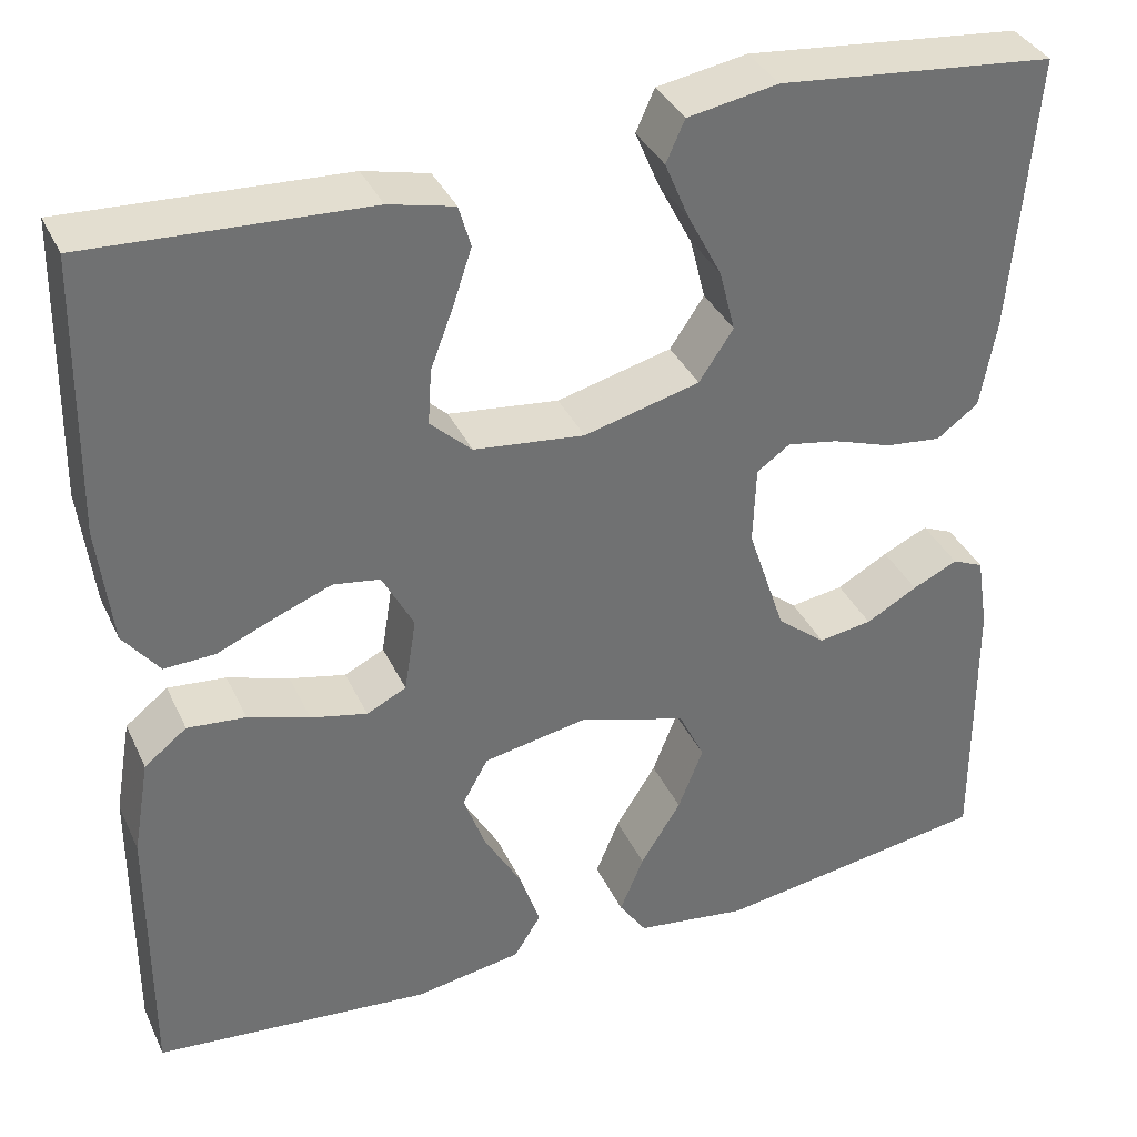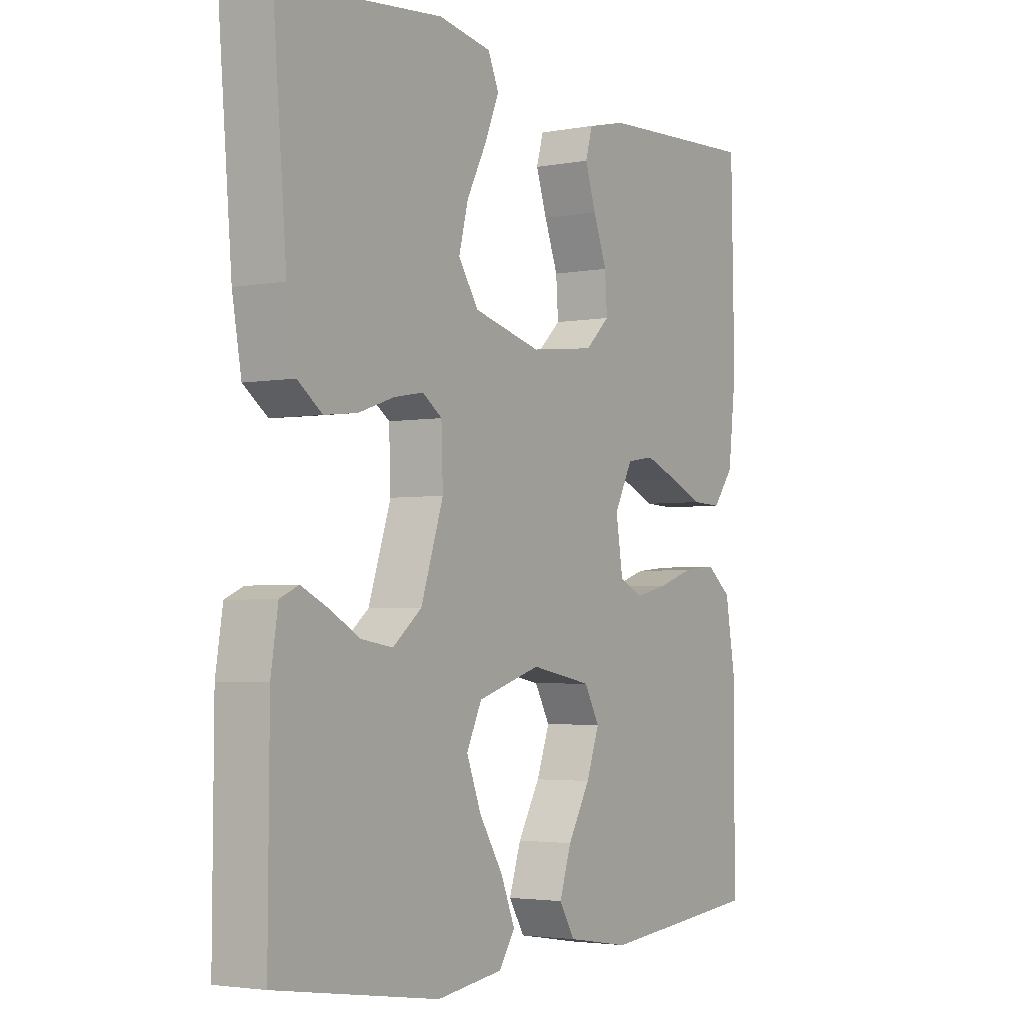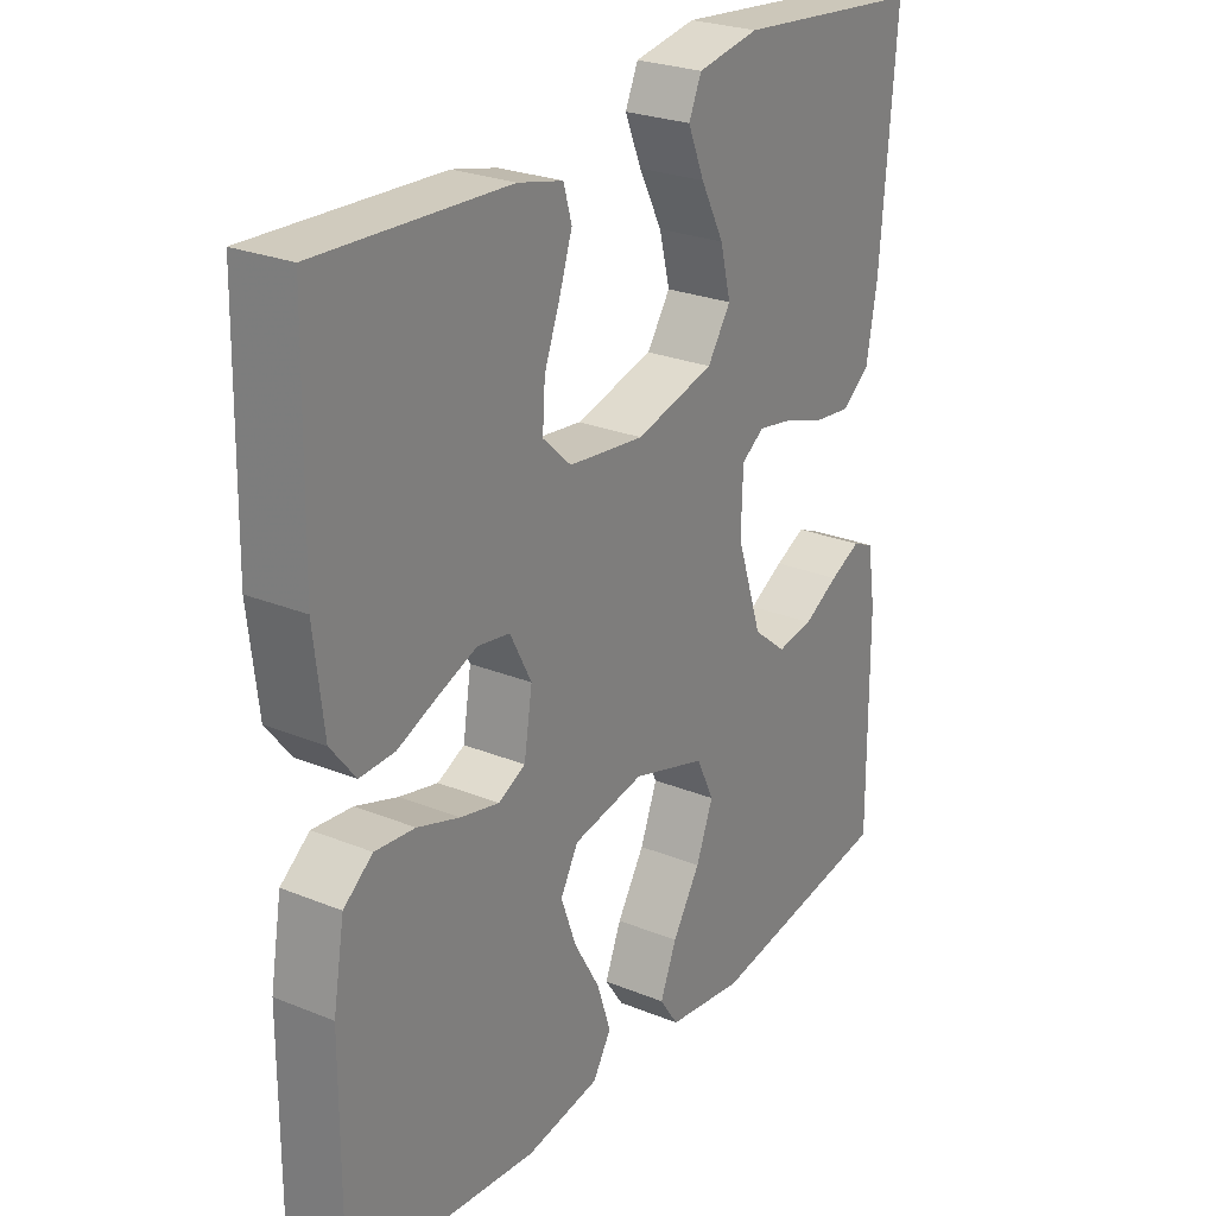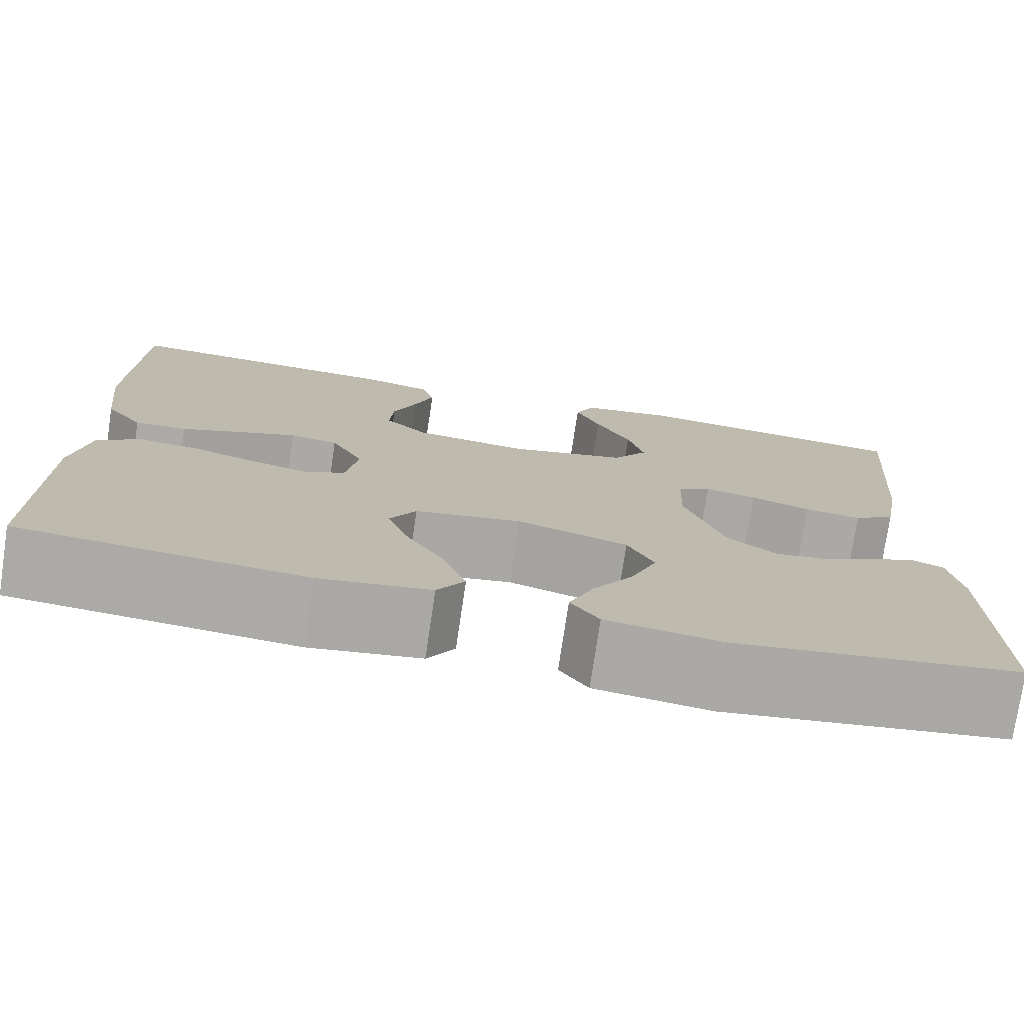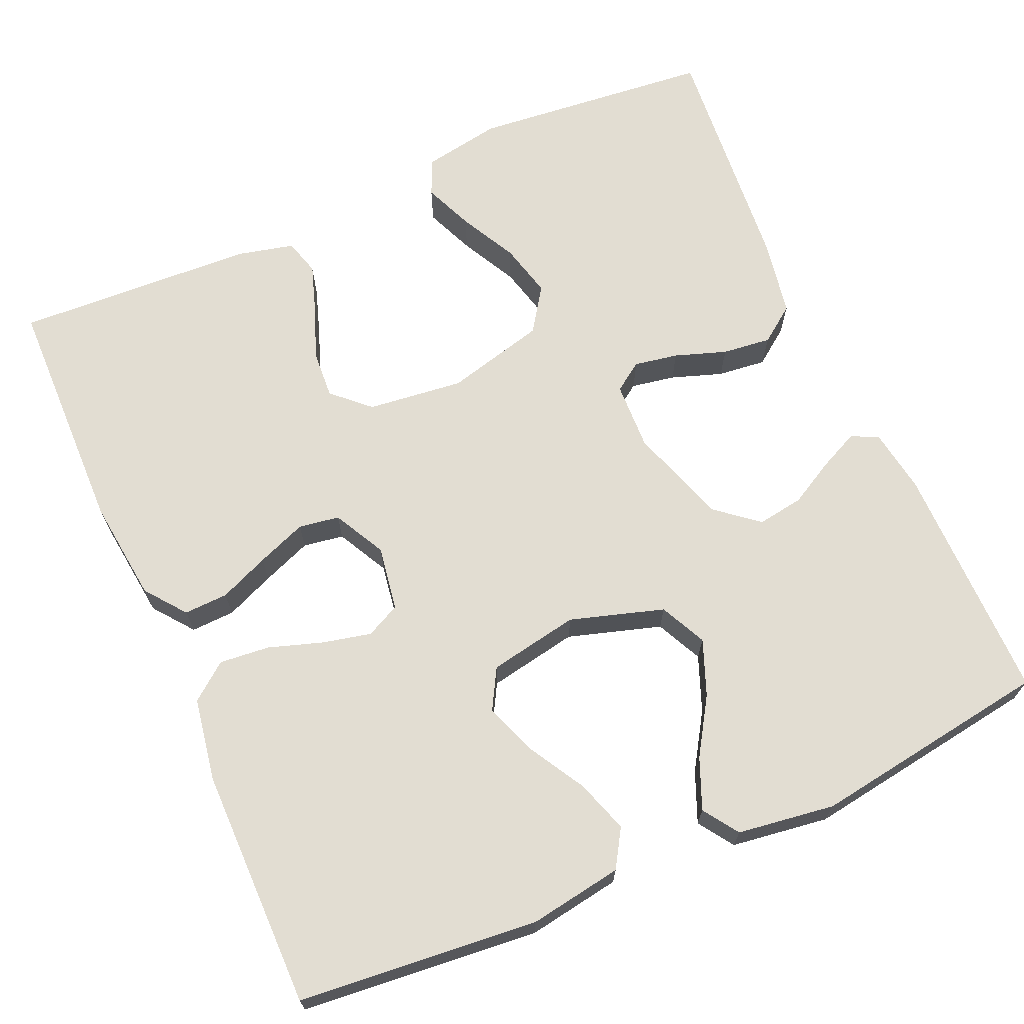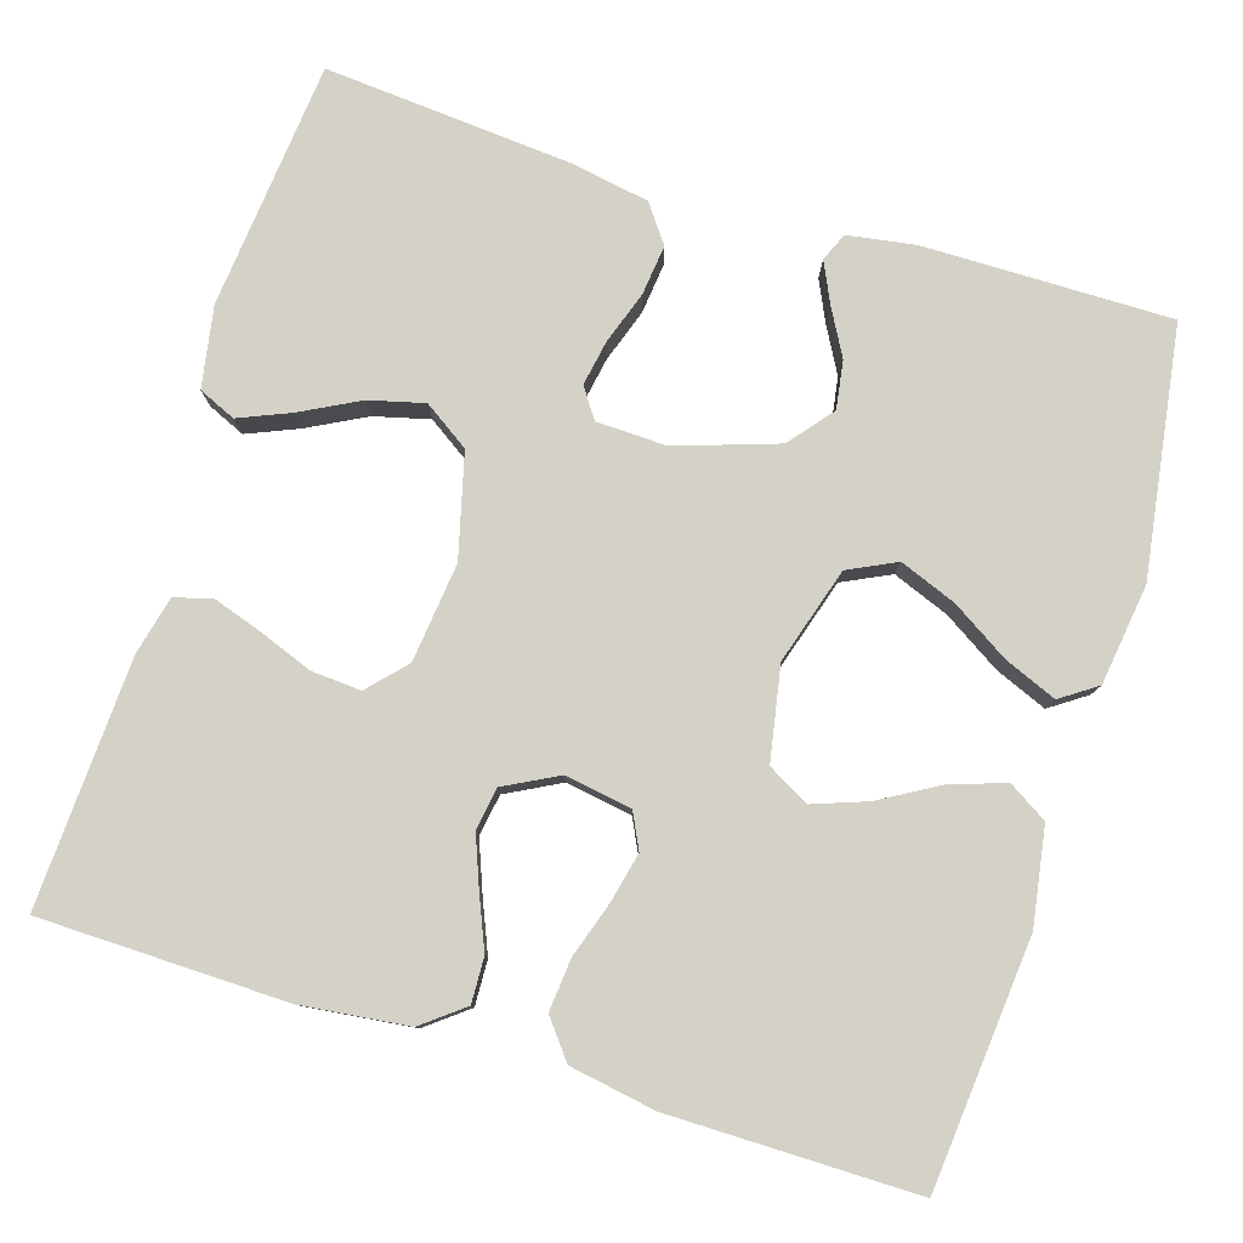
<metadata>
{"format":"obj","ext":"obj","renderer":"f3d","projection":"perspective","resolution":1024,"background":"white","views":[{"elev":36.3,"azim":157.2,"up":"+Z"},{"elev":-3.2,"azim":-57.7,"up":"+Z"},{"elev":25.8,"azim":122.9,"up":"+Z"},{"elev":-76.1,"azim":171.5,"up":"+Z"},{"elev":68.3,"azim":156.3,"up":"+Y"},{"elev":79.8,"azim":107.2,"up":"+Y"}]}
</metadata>
<code>
v -0.5 0.07 -0.5
v -0.498 0.07 -0.2
v -0.485 0.07 -0.118
v -0.451 0.07 -0.103
v -0.402 0.07 -0.126
v -0.346 0.07 -0.157
v -0.288 0.07 -0.166
v -0.235 0.07 -0.123
v -0.194 0.07 0
v -0.197 0.07 0.085
v -0.233 0.07 0.11
v -0.288 0.07 0.1
v -0.352 0.07 0.078
v -0.413 0.07 0.071
v -0.458 0.07 0.104
v -0.475 0.07 0.2
v -0.5 0.07 0.5
v -0.2 0.07 0.53
v -0.102 0.07 0.513
v -0.082 0.07 0.468
v -0.108 0.07 0.406
v -0.145 0.07 0.335
v -0.162 0.07 0.268
v -0.125 0.07 0.213
v 0 0.07 0.181
v 0.12 0.07 0.195
v 0.165 0.07 0.237
v 0.161 0.07 0.297
v 0.136 0.07 0.363
v 0.116 0.07 0.423
v 0.129 0.07 0.468
v 0.2 0.07 0.485
v 0.5 0.07 0.5
v 0.506 0.07 0.2
v 0.491 0.07 0.071
v 0.452 0.07 0.021
v 0.397 0.07 0.023
v 0.335 0.07 0.049
v 0.273 0.07 0.073
v 0.222 0.07 0.065
v 0.188 0.07 0
v 0.201 0.07 -0.081
v 0.244 0.07 -0.102
v 0.305 0.07 -0.088
v 0.372 0.07 -0.066
v 0.435 0.07 -0.06
v 0.481 0.07 -0.096
v 0.499 0.07 -0.2
v 0.5 0.07 -0.5
v 0.2 0.07 -0.528
v 0.083 0.07 -0.509
v 0.054 0.07 -0.462
v 0.076 0.07 -0.396
v 0.117 0.07 -0.325
v 0.141 0.07 -0.259
v 0.113 0.07 -0.209
v 0 0.07 -0.188
v -0.117 0.07 -0.224
v -0.145 0.07 -0.282
v -0.118 0.07 -0.351
v -0.074 0.07 -0.421
v -0.048 0.07 -0.484
v -0.078 0.07 -0.528
v -0.2 0.07 -0.545
v -0.5 0 -0.5
v -0.498 0 -0.2
v -0.485 0 -0.118
v -0.451 0 -0.103
v -0.402 0 -0.126
v -0.346 0 -0.157
v -0.288 0 -0.166
v -0.235 0 -0.123
v -0.194 0 0
v -0.197 0 0.085
v -0.233 0 0.11
v -0.288 0 0.1
v -0.352 0 0.078
v -0.413 0 0.071
v -0.458 0 0.104
v -0.475 0 0.2
v -0.5 0 0.5
v -0.2 0 0.53
v -0.102 0 0.513
v -0.082 0 0.468
v -0.108 0 0.406
v -0.145 0 0.335
v -0.162 0 0.268
v -0.125 0 0.213
v 0 0 0.181
v 0.12 0 0.195
v 0.165 0 0.237
v 0.161 0 0.297
v 0.136 0 0.363
v 0.116 0 0.423
v 0.129 0 0.468
v 0.2 0 0.485
v 0.5 0 0.5
v 0.506 0 0.2
v 0.491 0 0.071
v 0.452 0 0.021
v 0.397 0 0.023
v 0.335 0 0.049
v 0.273 0 0.073
v 0.222 0 0.065
v 0.188 0 0
v 0.201 0 -0.081
v 0.244 0 -0.102
v 0.305 0 -0.088
v 0.372 0 -0.066
v 0.435 0 -0.06
v 0.481 0 -0.096
v 0.499 0 -0.2
v 0.5 0 -0.5
v 0.2 0 -0.528
v 0.083 0 -0.509
v 0.054 0 -0.462
v 0.076 0 -0.396
v 0.117 0 -0.325
v 0.141 0 -0.259
v 0.113 0 -0.209
v 0 0 -0.188
v -0.117 0 -0.224
v -0.145 0 -0.282
v -0.118 0 -0.351
v -0.074 0 -0.421
v -0.048 0 -0.484
v -0.078 0 -0.528
v -0.2 0 -0.545
f 4 5 6
f 3 4 6
f 2 3 6
f 1 2 6
f 64 1 6
f 63 64 6
f 62 63 6
f 61 62 6
f 60 61 6
f 59 60 6 7
f 58 59 7 8
f 57 58 8 9
f 56 57 9 10
f 52 53 54
f 51 52 54
f 50 51 54
f 49 50 54
f 48 49 54
f 47 48 54
f 46 47 54
f 45 46 54
f 44 45 54
f 43 44 54 55
f 42 43 55 56
f 36 37 38
f 35 36 38
f 34 35 38
f 33 34 38
f 32 33 38
f 31 32 38
f 30 31 38
f 29 30 38
f 28 29 38
f 27 28 38 39
f 26 27 39 40
f 20 21 22
f 19 20 22
f 18 19 22
f 17 18 22
f 16 17 22
f 15 16 22
f 14 15 22
f 13 14 22
f 12 13 22
f 11 12 22 23
f 10 11 23 24
f 10 24 25
f 56 10 25
f 42 56 25
f 41 42 25
f 25 26 40 41
f 70 69 68
f 70 68 67
f 70 67 66
f 70 66 65
f 70 65 128
f 70 128 127
f 70 127 126
f 70 126 125
f 70 125 124
f 71 70 124 123
f 72 71 123 122
f 73 72 122 121
f 74 73 121 120
f 118 117 116
f 118 116 115
f 118 115 114
f 118 114 113
f 118 113 112
f 118 112 111
f 118 111 110
f 118 110 109
f 118 109 108
f 119 118 108 107
f 120 119 107 106
f 102 101 100
f 102 100 99
f 102 99 98
f 102 98 97
f 102 97 96
f 102 96 95
f 102 95 94
f 102 94 93
f 102 93 92
f 103 102 92 91
f 104 103 91 90
f 86 85 84
f 86 84 83
f 86 83 82
f 86 82 81
f 86 81 80
f 86 80 79
f 86 79 78
f 86 78 77
f 86 77 76
f 87 86 76 75
f 88 87 75 74
f 89 88 74
f 89 74 120
f 89 120 106
f 89 106 105
f 105 104 90 89
f 1 65 66 2
f 2 66 67 3
f 3 67 68 4
f 4 68 69 5
f 5 69 70 6
f 6 70 71 7
f 7 71 72 8
f 8 72 73 9
f 9 73 74 10
f 10 74 75 11
f 11 75 76 12
f 12 76 77 13
f 13 77 78 14
f 14 78 79 15
f 15 79 80 16
f 16 80 81 17
f 17 81 82 18
f 18 82 83 19
f 19 83 84 20
f 20 84 85 21
f 21 85 86 22
f 22 86 87 23
f 23 87 88 24
f 24 88 89 25
f 25 89 90 26
f 26 90 91 27
f 27 91 92 28
f 28 92 93 29
f 29 93 94 30
f 30 94 95 31
f 31 95 96 32
f 32 96 97 33
f 33 97 98 34
f 34 98 99 35
f 35 99 100 36
f 36 100 101 37
f 37 101 102 38
f 38 102 103 39
f 39 103 104 40
f 40 104 105 41
f 41 105 106 42
f 42 106 107 43
f 43 107 108 44
f 44 108 109 45
f 45 109 110 46
f 46 110 111 47
f 47 111 112 48
f 48 112 113 49
f 49 113 114 50
f 50 114 115 51
f 51 115 116 52
f 52 116 117 53
f 53 117 118 54
f 54 118 119 55
f 55 119 120 56
f 56 120 121 57
f 57 121 122 58
f 58 122 123 59
f 59 123 124 60
f 60 124 125 61
f 61 125 126 62
f 62 126 127 63
f 63 127 128 64
f 64 128 65 1

</code>
